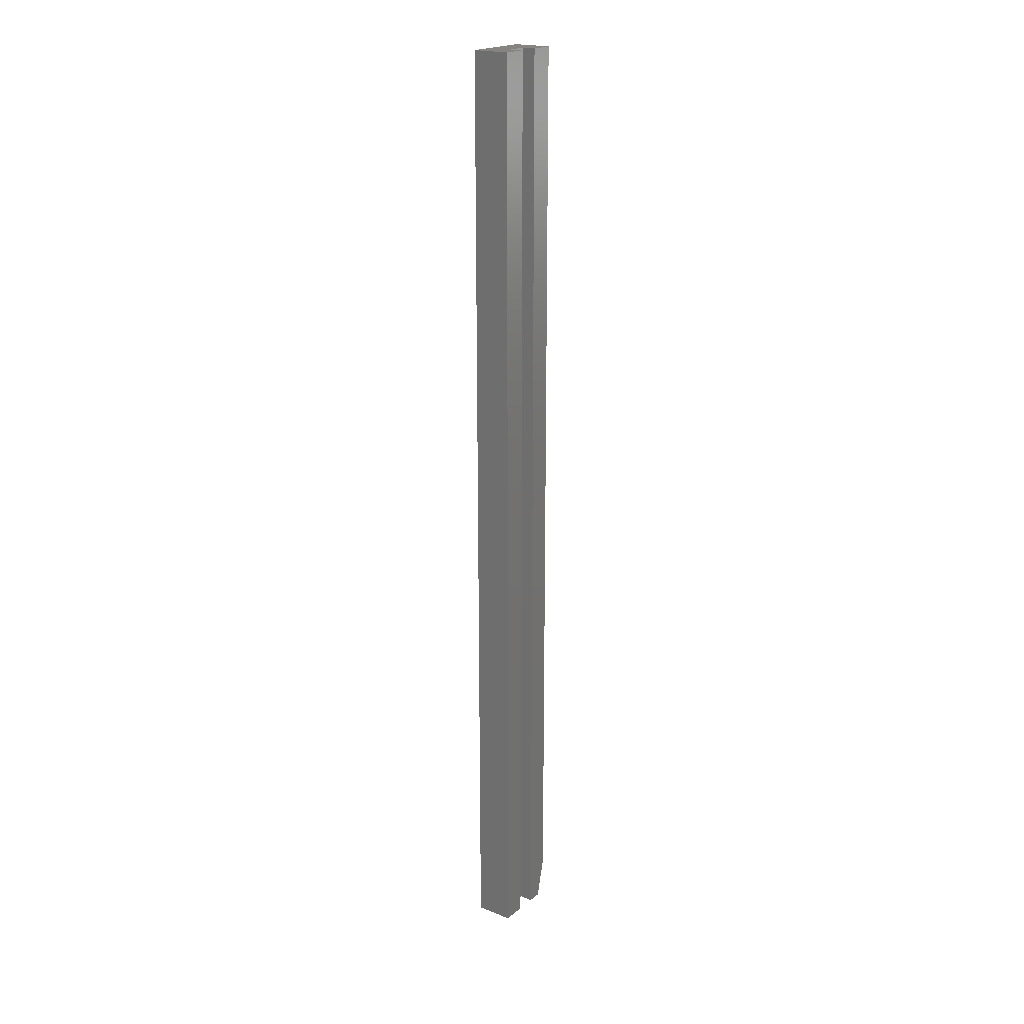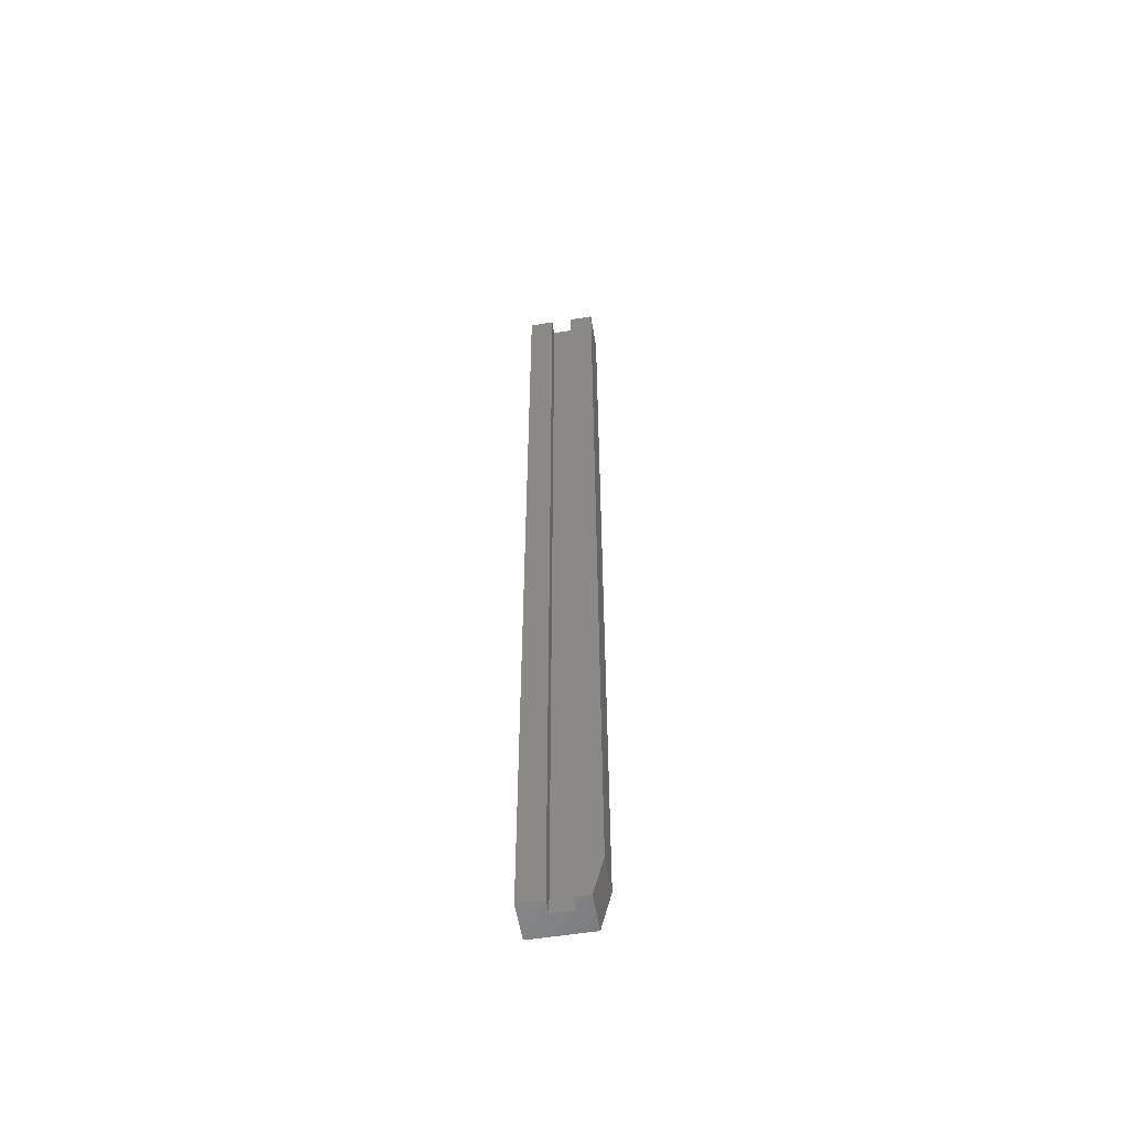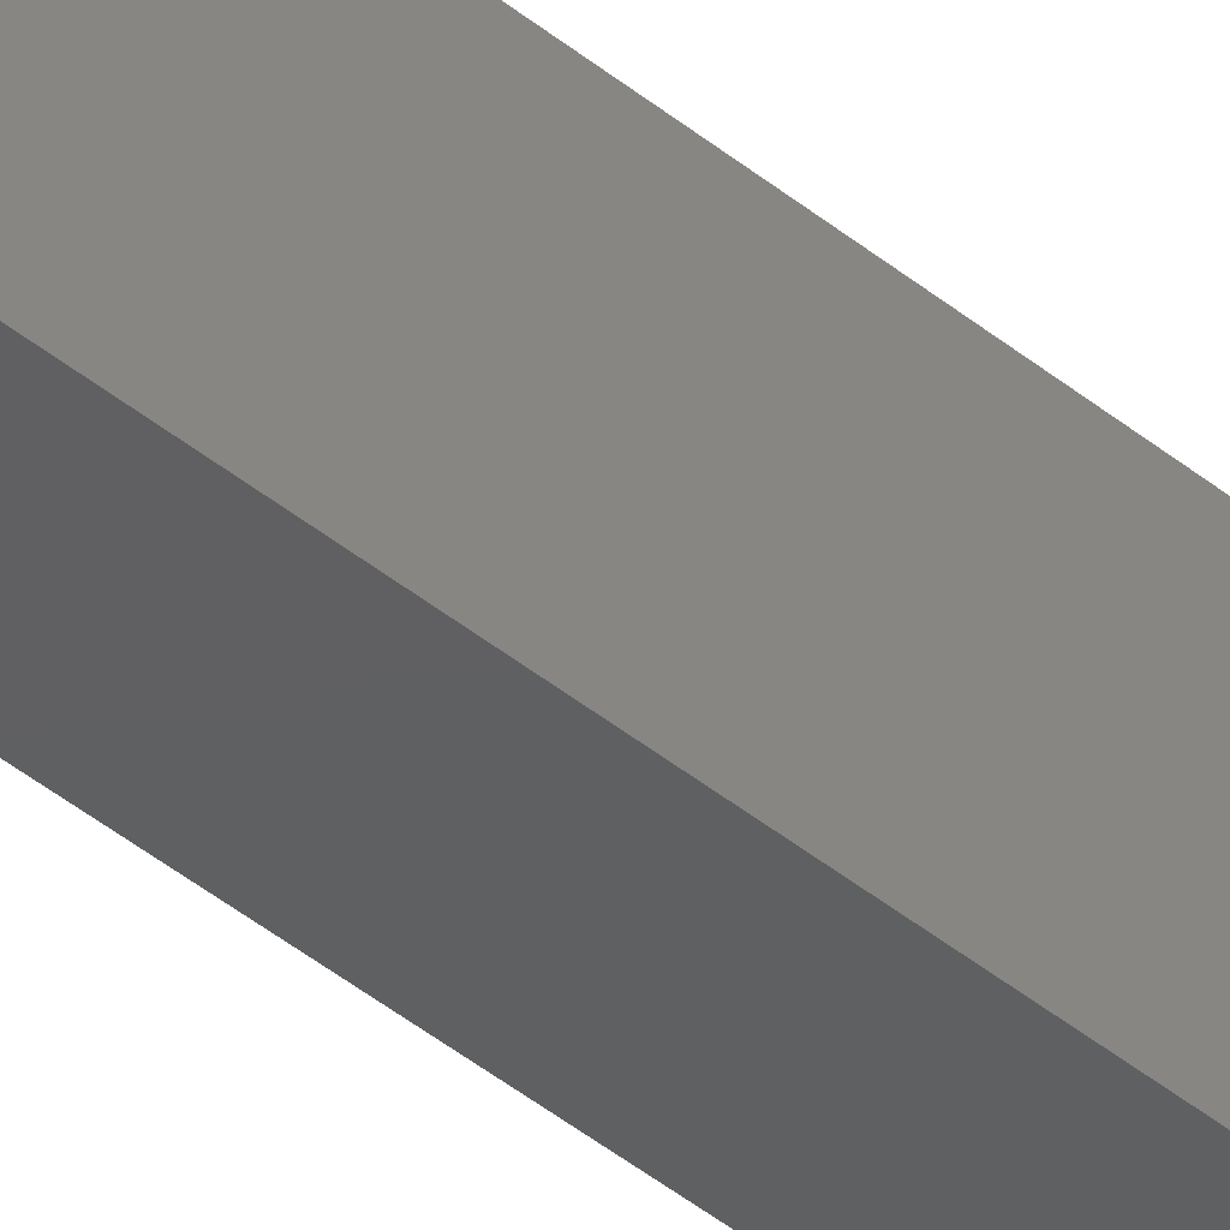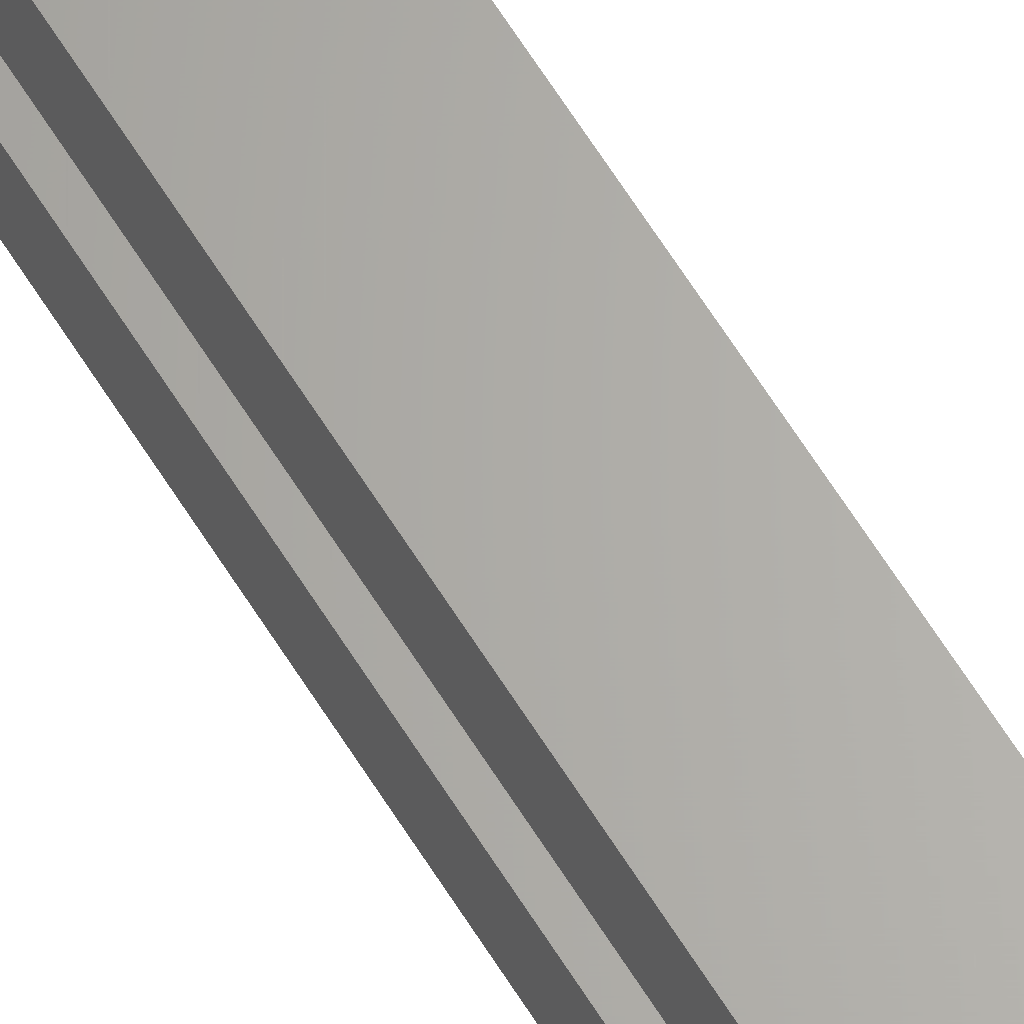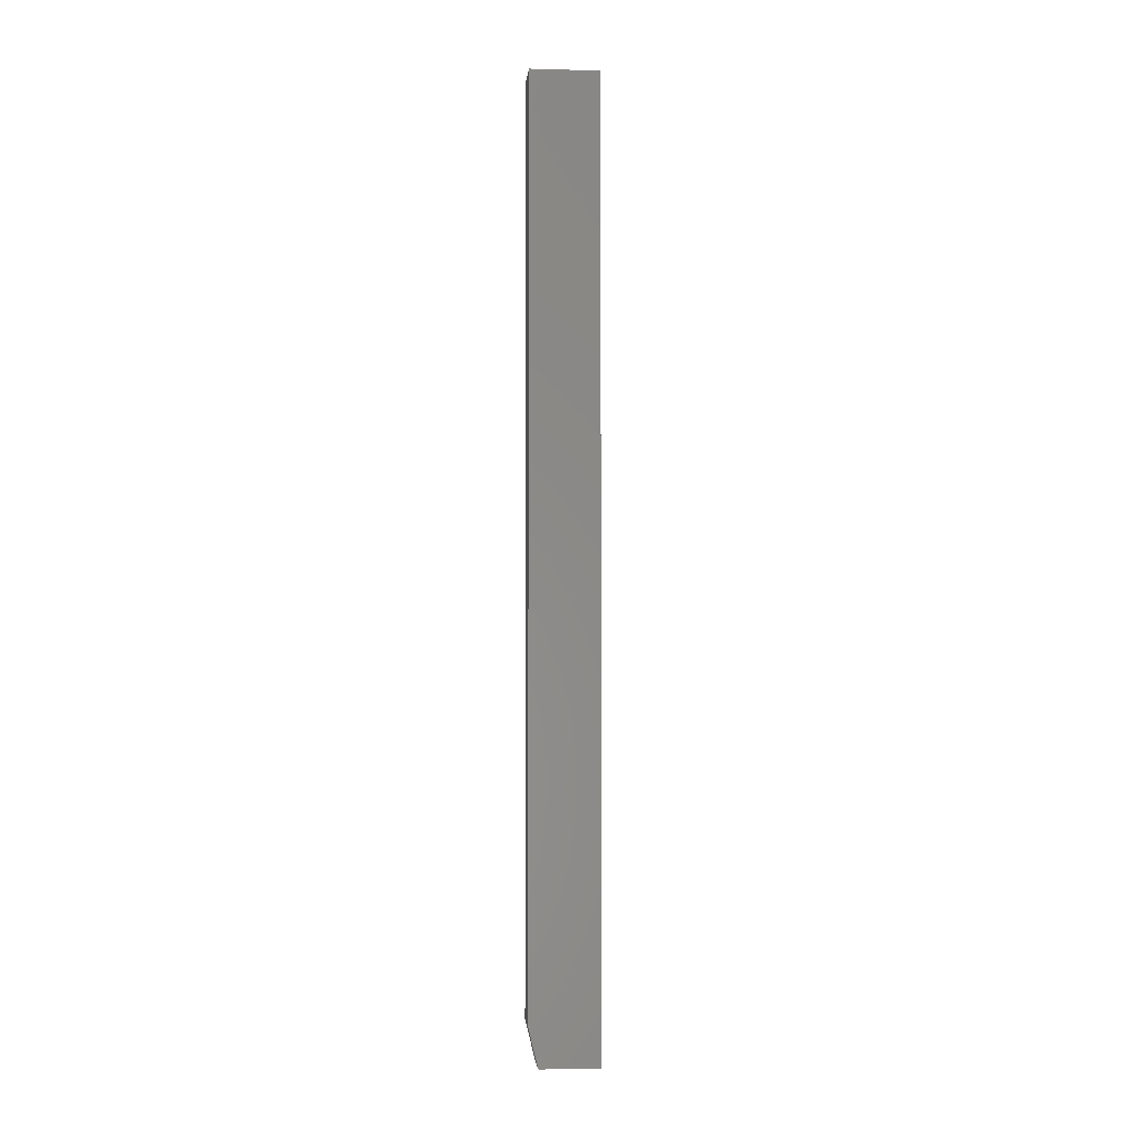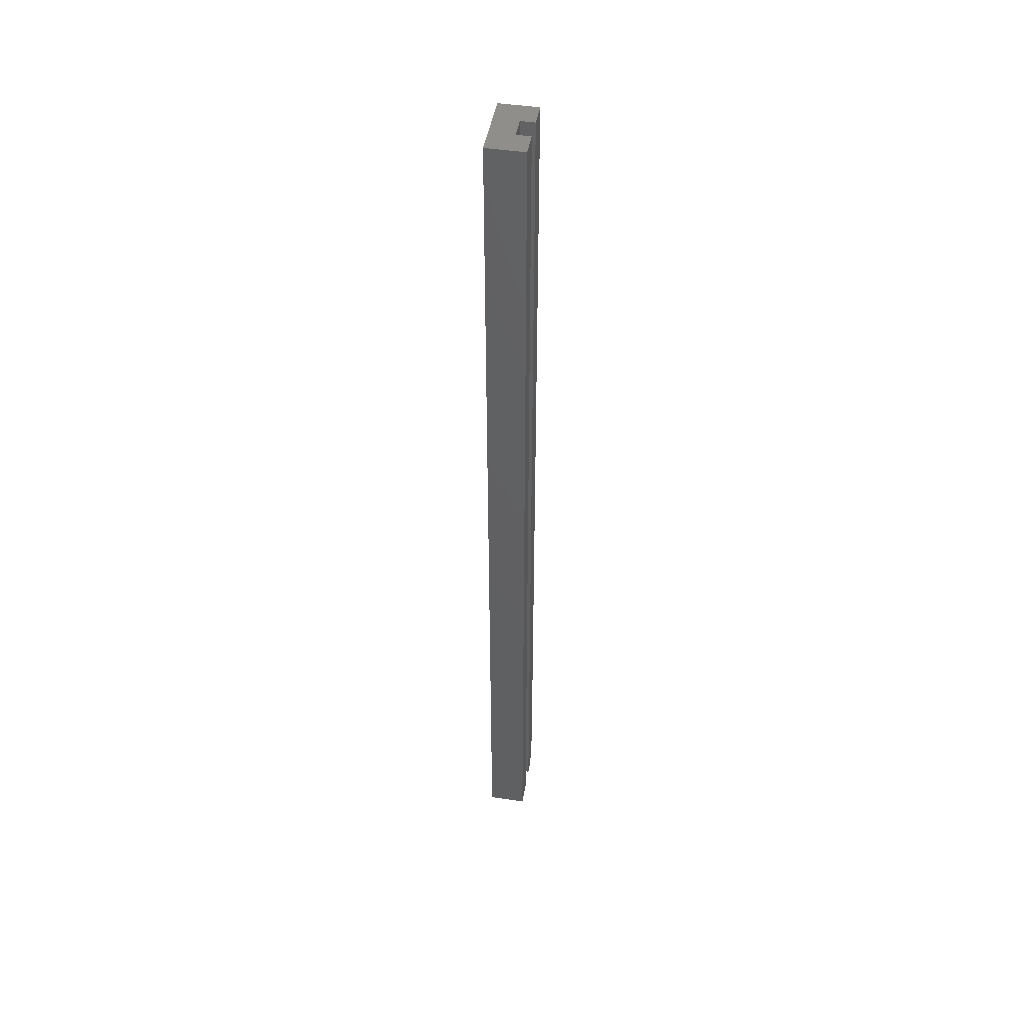
<metadata>
{"format":"stl","ext":"stl","renderer":"f3d","projection":"perspective","resolution":1024,"background":"white","views":[{"elev":20.5,"azim":35.3,"up":"+Z"},{"elev":-56.0,"azim":99.5,"up":"+Z"},{"elev":-40.4,"azim":-135.6,"up":"+Y"},{"elev":64.9,"azim":147.9,"up":"+Y"},{"elev":-3.3,"azim":-95.2,"up":"+Z"},{"elev":45.9,"azim":9.8,"up":"+Z"}]}
</metadata>
<code>
# stl→obj: 18 verts, 32 faces
v 0.019 0.01225 0
v 0.019 -0.004441 0
v 0 0.02344 0
v 0.02993 0.02344 0
v 0.02993 0.01225 0
v 0 -0.02344 0
v 0.02993 -0.004441 0
v 0.02993 -0.02344 0
v 0 -0.02344 0.75
v 1.735e-18 0.03125 0.75
v 0 0.03125 0.03125
v 0.02993 0.03125 0.03125
v 0.02993 0.03125 0.75
v 0.02993 0.01225 0.75
v 0.02993 -0.004441 0.75
v 0.02993 -0.02344 0.75
v 0.019 -0.004441 0.75
v 0.019 0.01225 0.75
f 1 2 3
f 1 3 4
f 1 4 5
f 6 3 2
f 6 2 7
f 6 7 8
f 9 10 6
f 6 10 11
f 6 11 3
f 12 11 13
f 13 11 10
f 13 14 12
f 12 14 5
f 12 5 4
f 12 4 11
f 11 4 3
f 15 9 16
f 15 17 9
f 17 10 9
f 17 18 10
f 18 13 10
f 18 14 13
f 1 5 18
f 18 5 14
f 2 1 17
f 17 1 18
f 7 2 15
f 15 2 17
f 8 7 16
f 16 7 15
f 6 8 9
f 9 8 16

</code>
